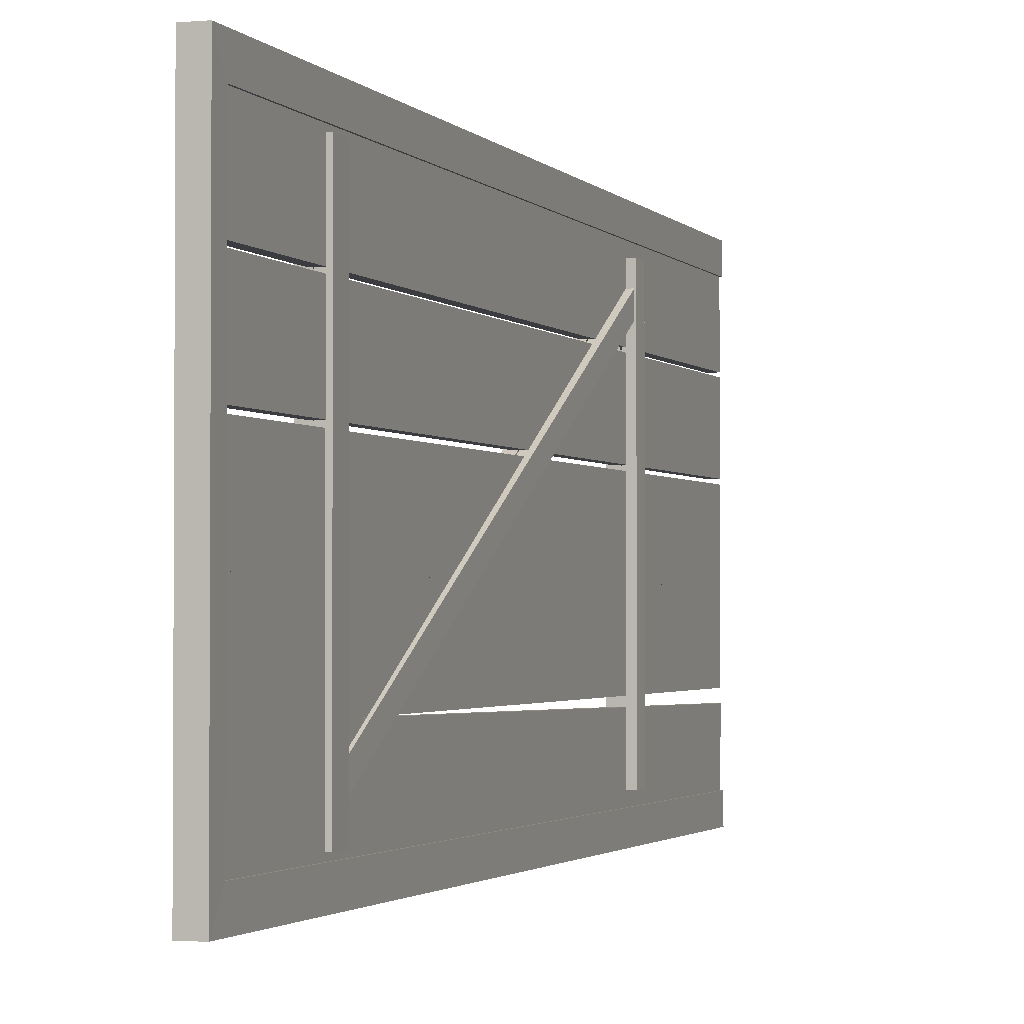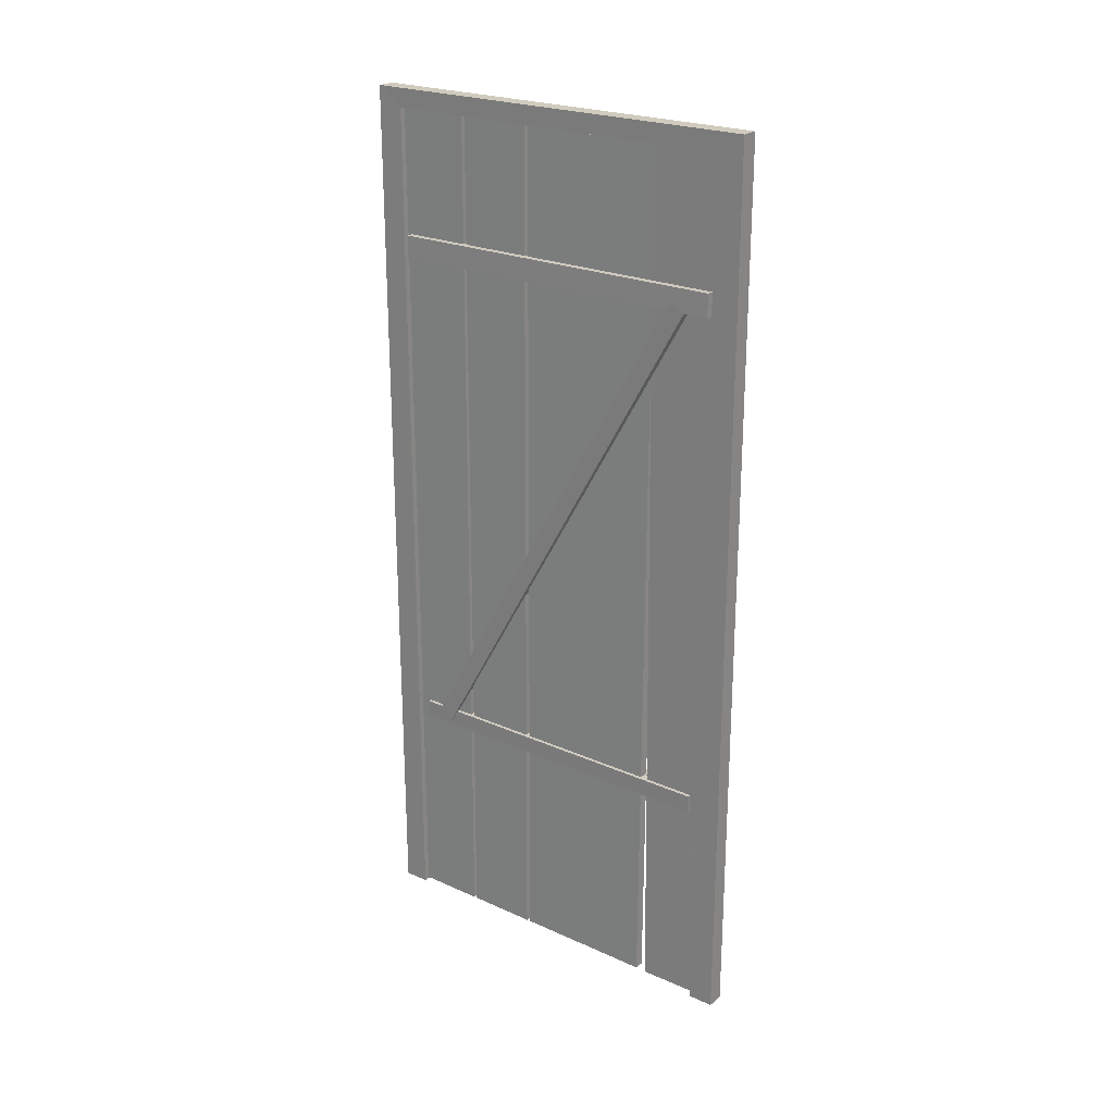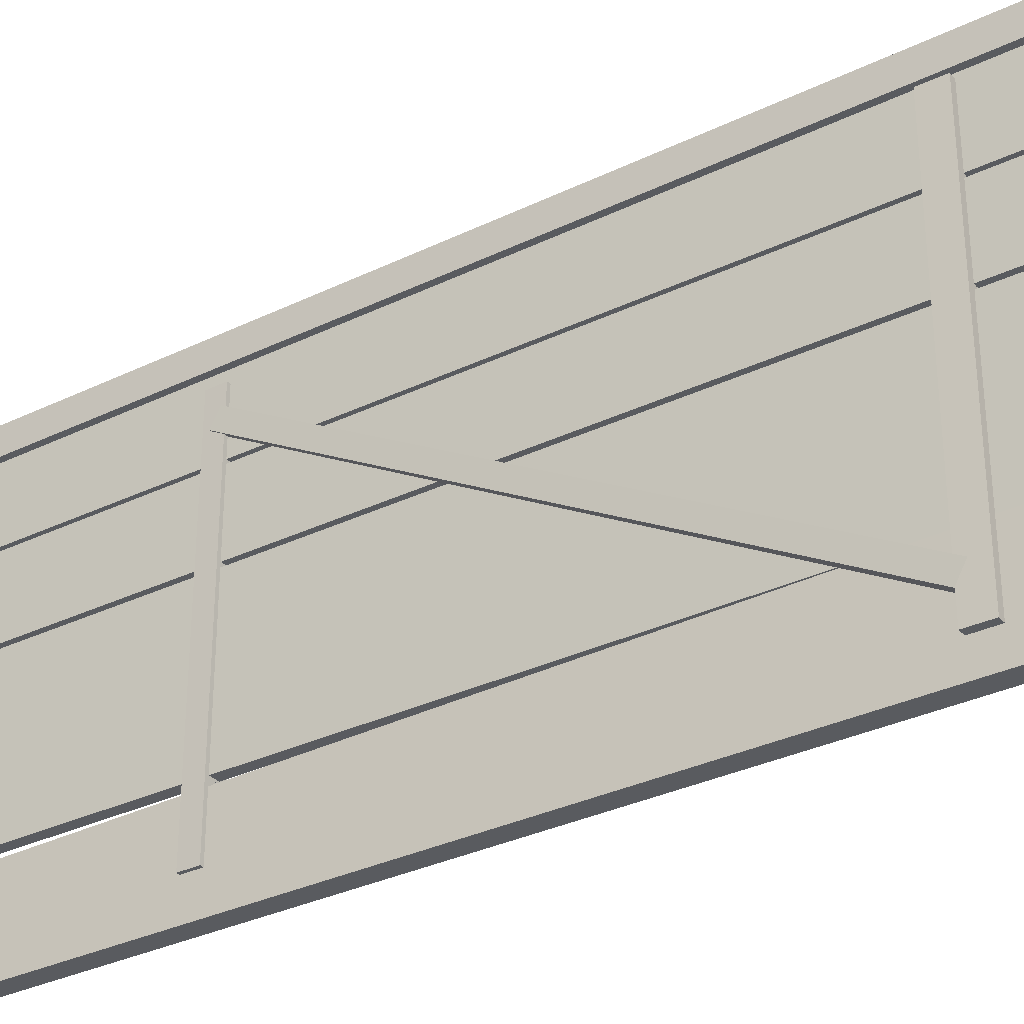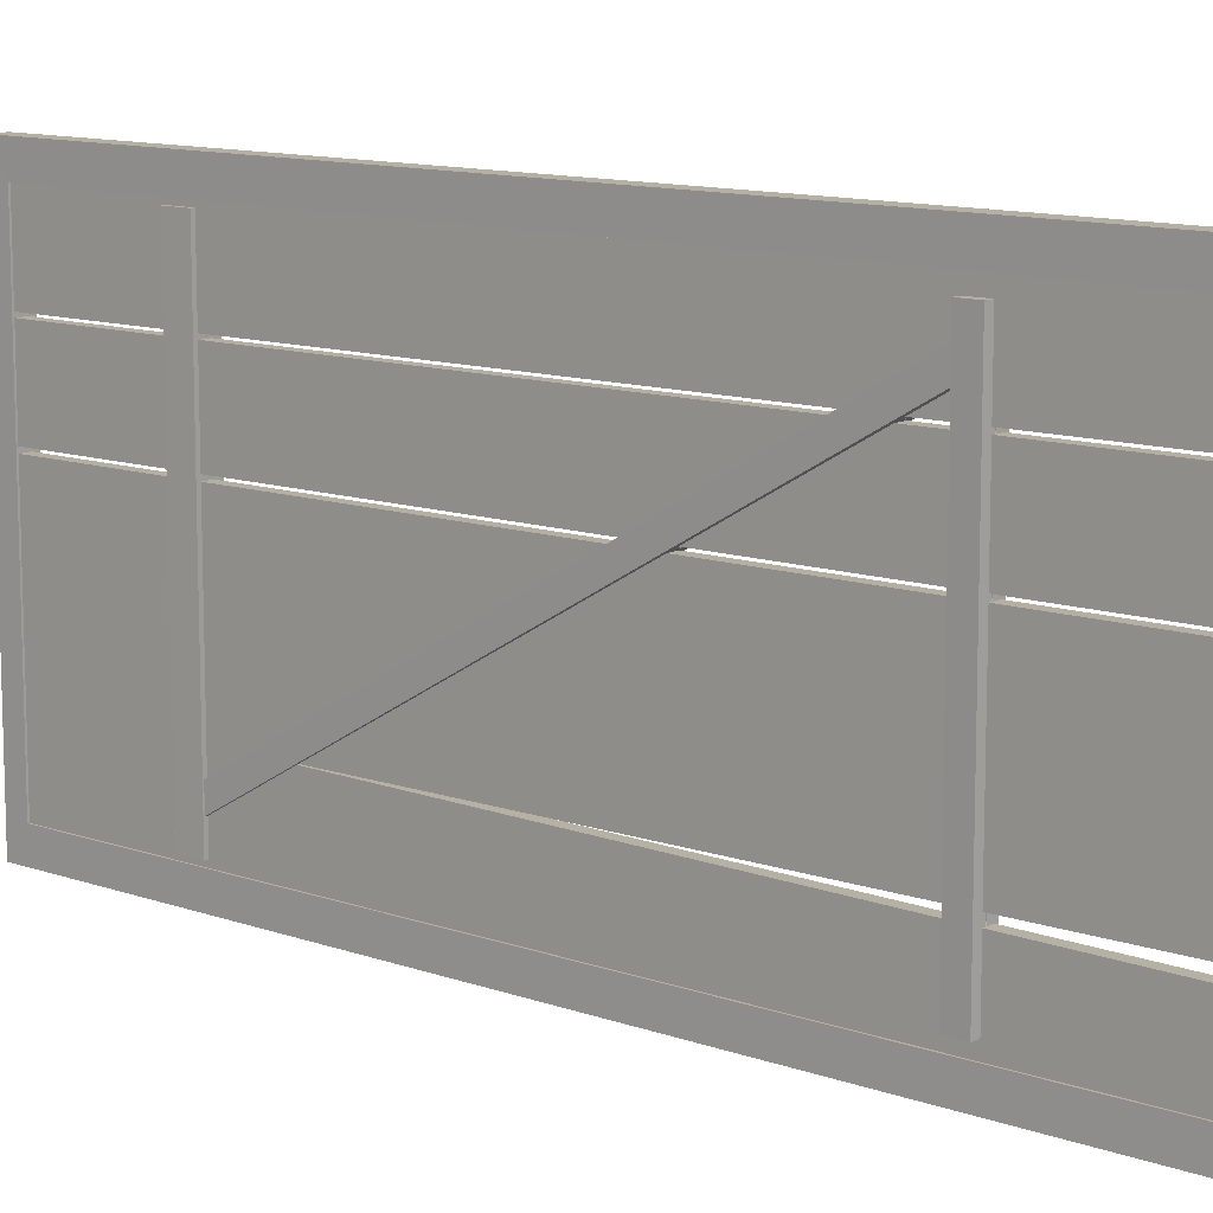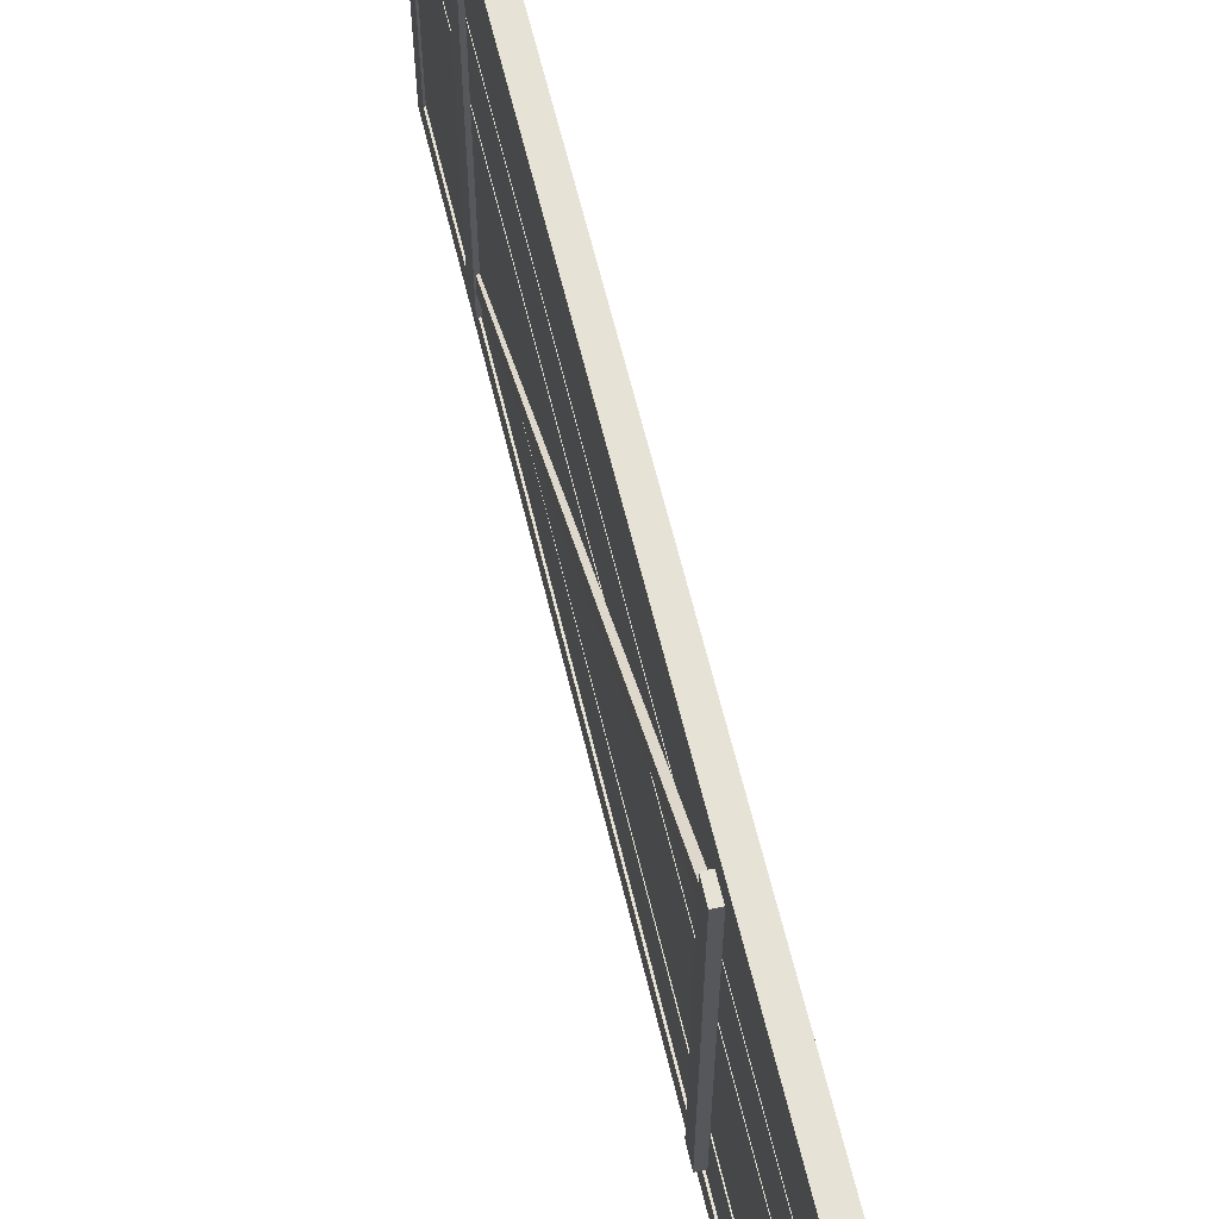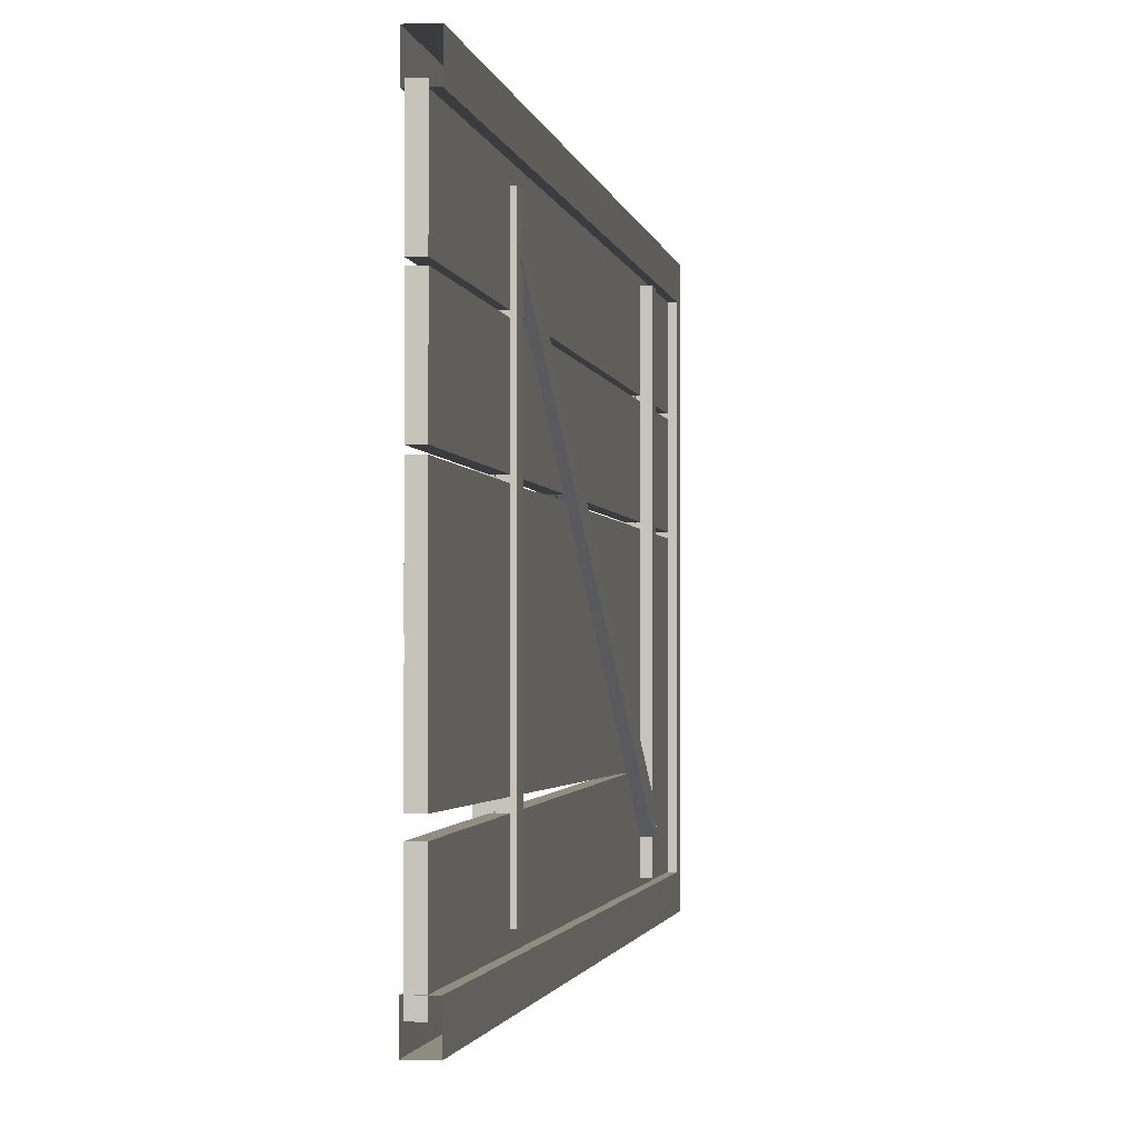
<metadata>
{"format":"obj","ext":"obj","renderer":"f3d","projection":"perspective","resolution":1024,"background":"white","views":[{"elev":-2.0,"azim":-161.5,"up":"+Z"},{"elev":23.4,"azim":127.0,"up":"+Y"},{"elev":-32.2,"azim":124.3,"up":"+Z"},{"elev":11.4,"azim":-48.9,"up":"+Z"},{"elev":63.1,"azim":-13.5,"up":"+Z"},{"elev":-1.5,"azim":7.8,"up":"+Z"}]}
</metadata>
<code>
g default
v -3.136 -0.6061 -22.53
v -1.136 -0.6061 -22.53
v -3.136 179.4 -20.44
v -1.136 179.4 -20.44
v -3.139 179.6 -35.09
v -1.139 179.6 -35.09
v -3.139 -0.4365 -37.17
v -1.139 -0.4365 -37.17
v -3.132 -0.4974 -5.646
v -1.132 -0.4974 -5.647
v -3.132 179.5 -6.365
v -1.132 179.5 -6.366
v -3.143 179.4 -21.01
v -1.143 179.4 -21.01
v -3.143 -0.5559 -20.29
v -1.143 -0.5559 -20.3
v -3.132 -0.4974 8.944
v -1.132 -0.4974 8.943
v -3.132 179.5 8.225
v -1.132 179.5 8.224
v -3.143 179.4 -6.423
v -1.143 179.4 -6.424
v -3.143 -0.5559 -5.704
v -1.143 -0.5559 -5.705
v -3.132 -0.4978 39.78
v -1.132 -0.4978 39.78
v -3.132 179.5 39.07
v -1.132 179.5 39.07
v -3.143 179.4 24.42
v -1.143 179.4 24.42
v -3.143 -0.5554 25.13
v -1.143 -0.5554 25.13
v -3.132 -0.4978 24.42
v -1.132 -0.4978 24.42
v -3.132 179.5 23.71
v -1.132 179.5 23.71
v -3.143 179.4 9.064
v -1.143 179.4 9.063
v -3.143 -0.5554 9.772
v -1.143 -0.5554 9.771
v -3.855 148 -33.99
v -1.855 148 -33.99
v -3.84 148 38.05
v -1.84 148 38.05
v -3.896 152.7 38.05
v -1.896 152.7 38.05
v -3.91 152.6 -33.99
v -1.91 152.6 -33.99
v -4.649 43.39 -32.73
v -2.649 43.36 -32.73
v -4.635 43.44 36.59
v -2.636 43.4 36.59
v -4.576 47.08 36.59
v -2.576 47.04 36.59
v -4.59 47.03 -32.73
v -2.59 47 -32.73
v -1.468 148.1 -29.05
v 0.5317 148 -29.06
v -2.186 44.7 29.76
v -0.1863 44.68 29.75
v -2.157 46.5 32.92
v -0.1571 46.48 32.91
v -1.439 149.9 -25.89
v 0.5609 149.8 -25.9
v -1.7 148 -33.99
v 0.3001 148 -33.99
v -1.685 148 38.05
v 0.3145 148 38.05
v -1.741 152.7 38.05
v 0.2591 152.7 38.05
v -1.755 152.6 -33.99
v 0.2446 152.6 -33.99
v -2.494 43.39 -32.73
v -0.4945 43.36 -32.73
v -2.48 43.44 36.59
v -0.4806 43.4 36.59
v -2.421 47.08 36.59
v -0.421 47.04 36.59
v -2.435 47.03 -32.73
v -0.4349 47 -32.73
v -3.623 148.1 -29.05
v -1.623 148 -29.06
v -4.341 44.7 29.76
v -2.341 44.68 29.75
v -4.312 46.5 32.92
v -2.312 46.48 32.91
v -3.594 149.9 -25.89
v -1.594 149.8 -25.9
g Puerta
f 1 2 4 3
f 3 4 6 5
f 5 6 8 7
f 7 8 2 1
f 2 8 6 4
f 7 1 3 5
f 9 10 12 11
f 11 12 14 13
f 13 14 16 15
f 15 16 10 9
f 10 16 14 12
f 15 9 11 13
f 17 18 20 19
f 19 20 22 21
f 21 22 24 23
f 23 24 18 17
f 18 24 22 20
f 23 17 19 21
f 25 26 28 27
f 27 28 30 29
f 29 30 32 31
f 31 32 26 25
f 26 32 30 28
f 31 25 27 29
f 33 34 36 35
f 35 36 38 37
f 37 38 40 39
f 39 40 34 33
f 34 40 38 36
f 39 33 35 37
f 41 42 44 43
f 43 44 46 45
f 45 46 48 47
f 47 48 42 41
f 47 41 43 45
f 49 50 52 51
f 51 52 54 53
f 53 54 56 55
f 55 56 50 49
f 55 49 51 53
f 57 58 60 59
f 61 62 64 63
f 58 64 62 60
f 65 66 68 67
f 67 68 70 69
f 69 70 72 71
f 71 72 66 65
f 66 72 70 68
f 73 74 76 75
f 75 76 78 77
f 77 78 80 79
f 79 80 74 73
f 74 80 78 76
f 81 82 84 83
f 85 86 88 87
f 87 81 83 85
g default
v -3.495 -0.7697 44.2
v 0.1276 -0.7697 44.2
v -3.495 181.9 44.2
v 0.1276 181.9 44.2
v -3.495 181.9 -40.23
v 0.1276 181.9 -40.23
v -3.495 -0.7697 -40.23
v 0.1276 -0.7697 -40.23
v 0.09179 -0.7697 -34.98
v 0.09179 -0.7697 38.95
v 0.09179 178.1 -34.98
v 0.09179 178.1 38.95
v -3.459 -0.7697 -34.98
v -3.459 -0.7697 38.95
v -3.459 178.1 38.95
v -3.459 178.1 -34.98
g Marco_puerta
f 89 90 92 91
f 91 92 94 93
f 93 94 96 95
f 96 94 99 97
f 94 92 100 99
f 92 90 98 100
f 89 91 103 102
f 91 93 104 103
f 93 95 101 104
f 100 98 102 103
f 97 99 104 101
f 99 100 103 104

</code>
